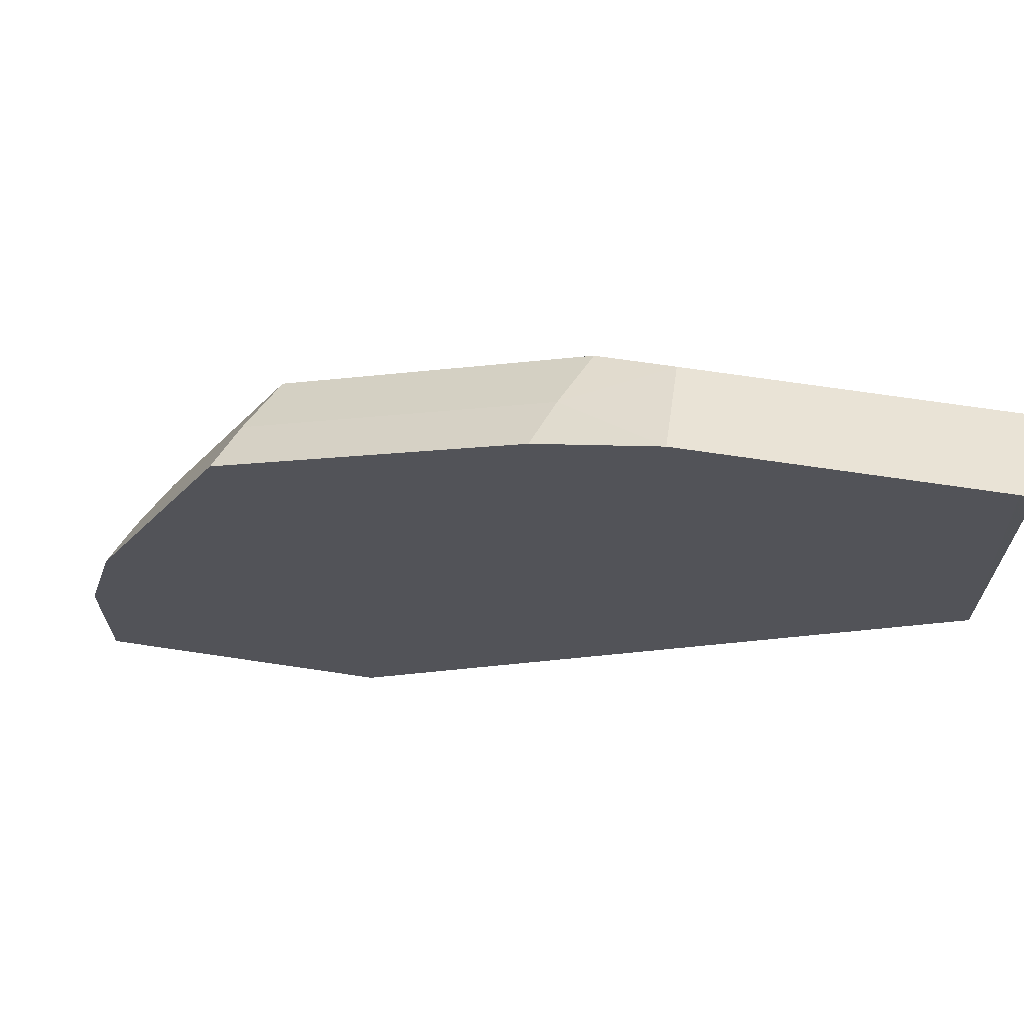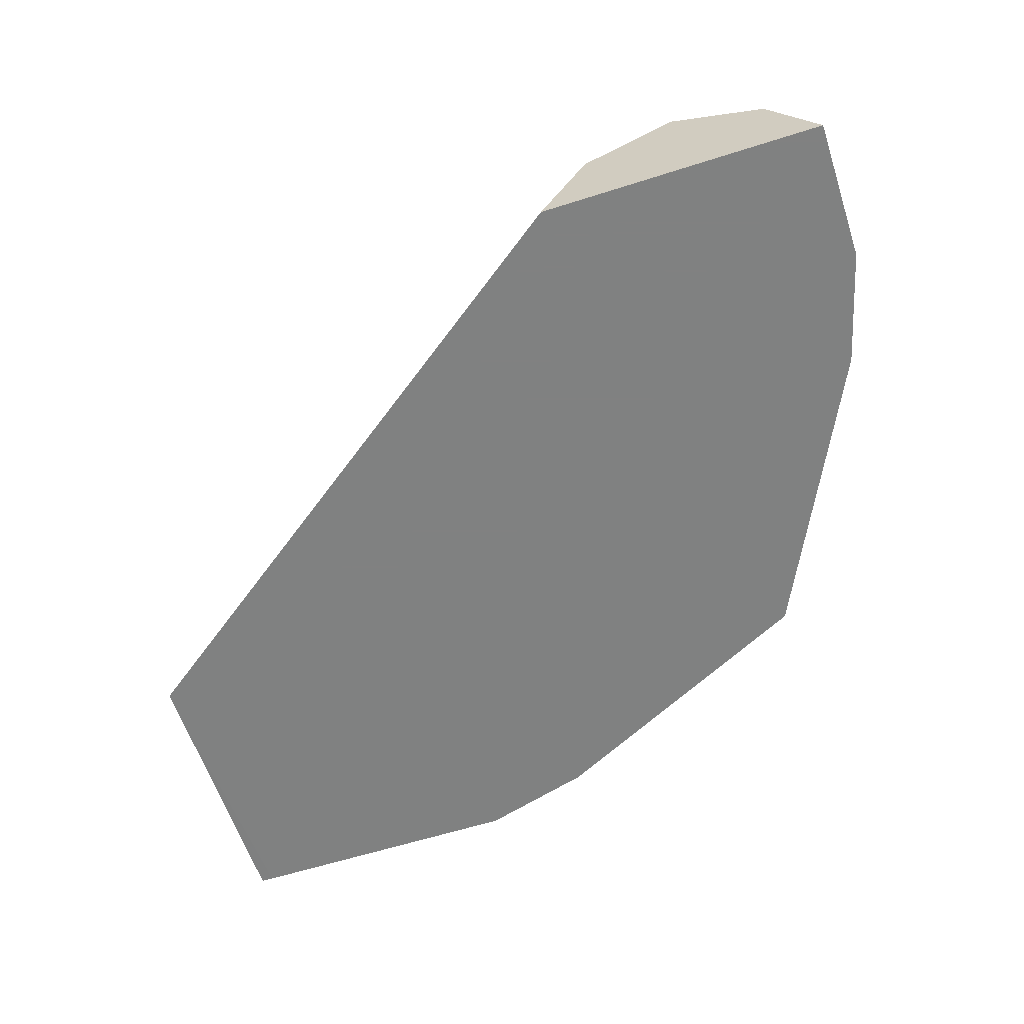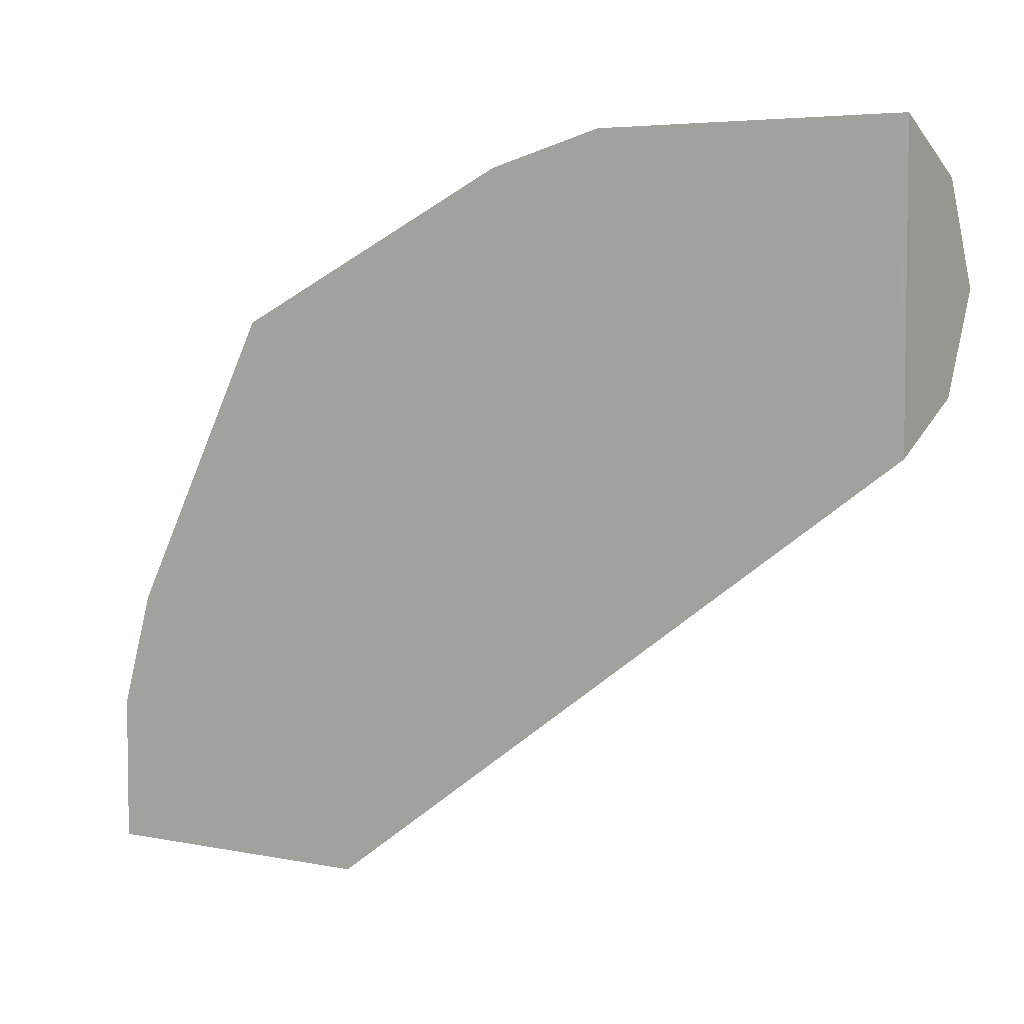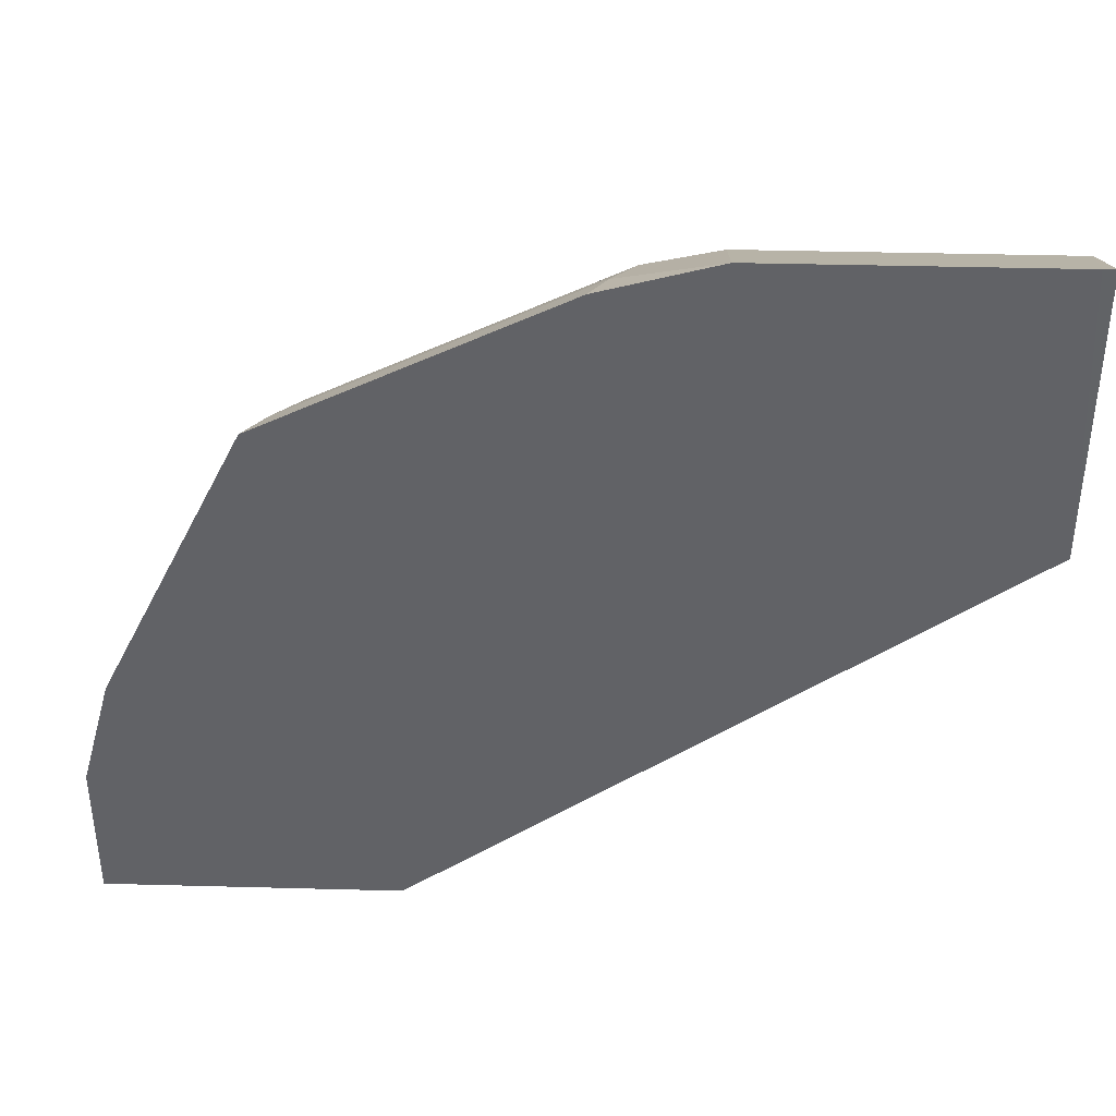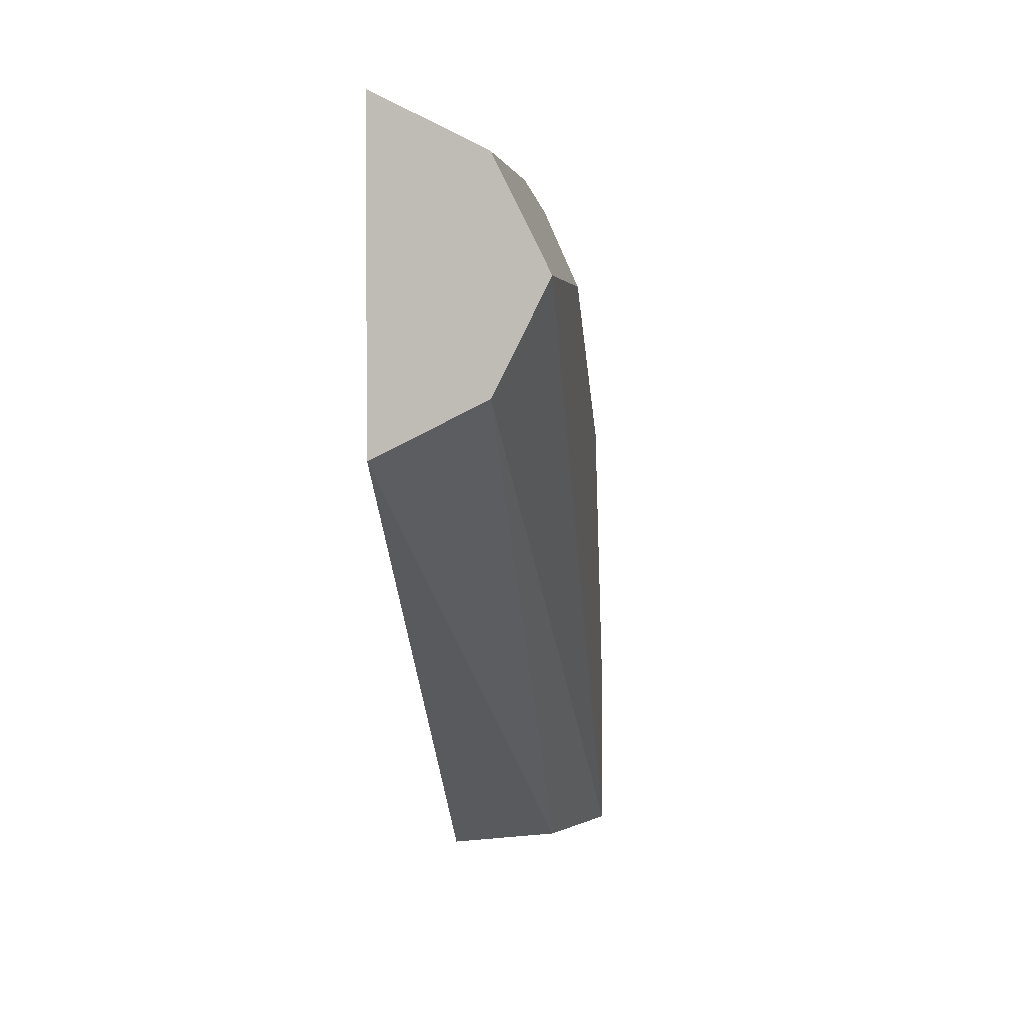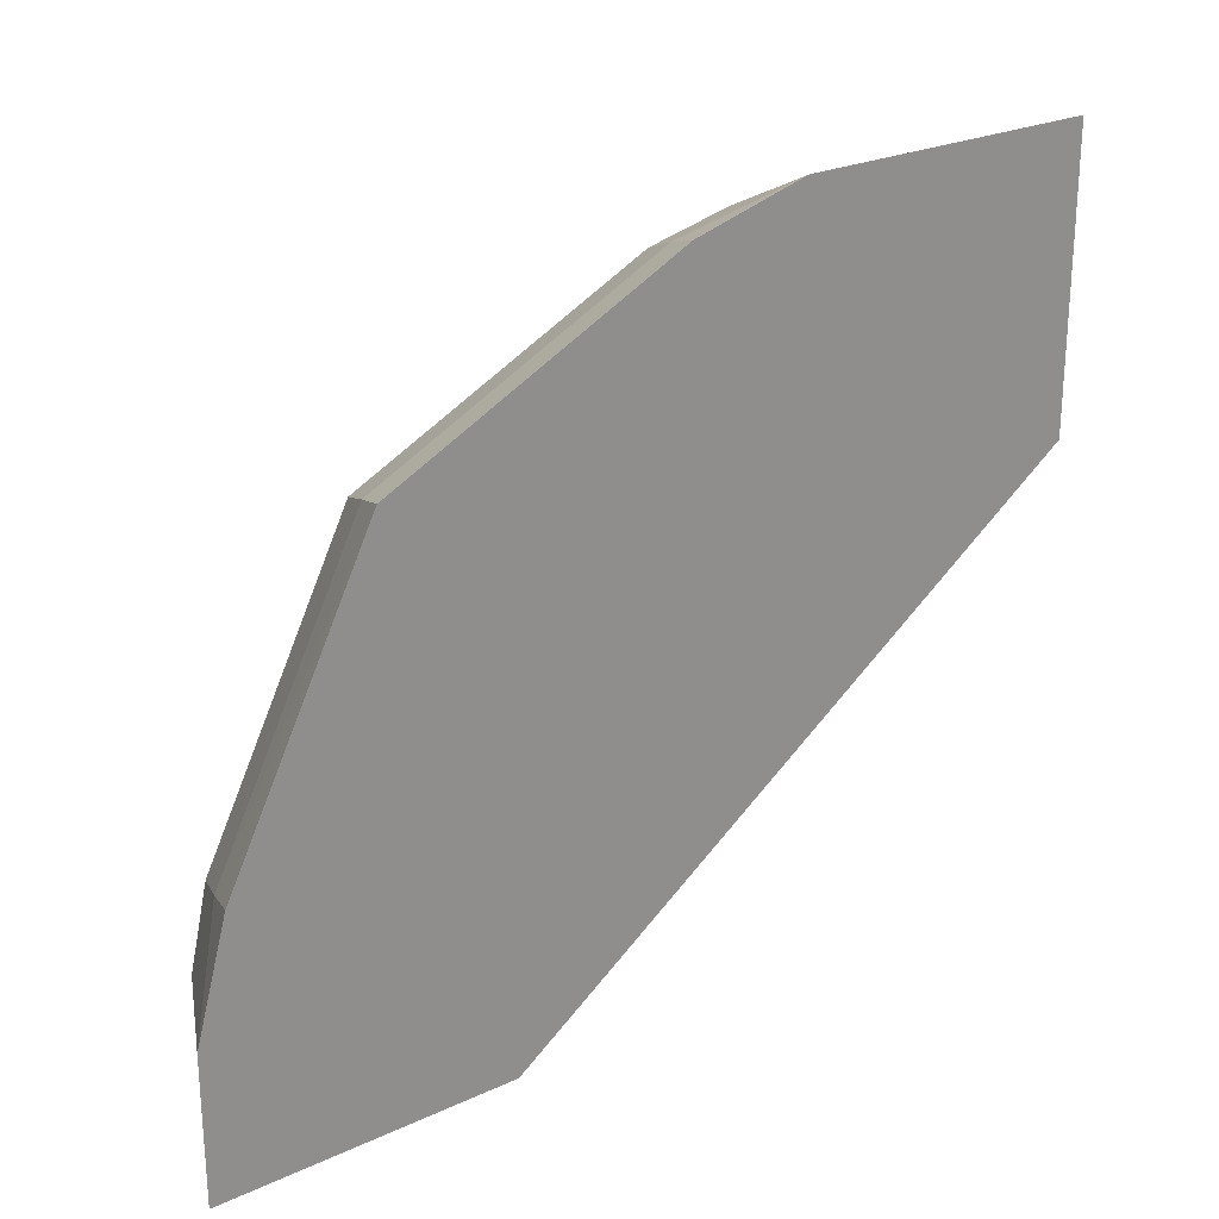
<metadata>
{"format":"obj","ext":"obj","renderer":"f3d","projection":"perspective","resolution":1024,"background":"white","views":[{"elev":67.3,"azim":8.6,"up":"+Z"},{"elev":-60.3,"azim":-161.9,"up":"+Y"},{"elev":4.9,"azim":32.5,"up":"+Z"},{"elev":39.1,"azim":1.9,"up":"+Z"},{"elev":4.0,"azim":95.4,"up":"+Z"},{"elev":25.0,"azim":-36.7,"up":"+Z"}]}
</metadata>
<code>
v 0.4661 0.1056 0.2542
v 0.4233 0.1056 0.2542
v 0.4659 0.1059 0.2542
v 0.5523 0.1056 0.3175
v 0.4233 0.1056 0.2753
v 0.4305 0.12 0.2542
v 0.4588 0.12 0.2542
v 0.5523 0.1077 0.3185
v 0.5523 0.1056 0.321
v 0.428 0.1056 0.2919
v 0.4305 0.1129 0.2894
v 0.4305 0.12 0.2753
v 0.4446 0.127 0.2542
v 0.445 0.1269 0.2542
v 0.5523 0.12 0.3246
v 0.5523 0.1056 0.3601
v 0.5505 0.1056 0.3601
v 0.4491 0.1056 0.3343
v 0.4341 0.1217 0.2858
v 0.4517 0.1129 0.3317
v 0.4552 0.1217 0.3282
v 0.4446 0.127 0.2753
v 0.5523 0.127 0.3388
v 0.5523 0.1059 0.3599
v 0.5523 0.1071 0.3593
v 0.5523 0.12 0.3529
v 0.5081 0.1056 0.3601
v 0.4915 0.1056 0.3554
v 0.494 0.1129 0.3529
v 0.4658 0.127 0.3176
v 0.4976 0.1217 0.3494
v 0.5081 0.127 0.3388
v 0.5523 0.1206 0.3517
v 0.5081 0.12 0.3529
f 11 19 12
f 17 25 26
f 17 24 25
f 16 24 17
f 13 15 14
f 13 23 15
f 12 19 22
f 13 30 32
f 13 22 30
f 11 21 19
f 11 20 21
f 11 18 20
f 17 26 34
f 13 32 23
f 17 34 27
f 21 32 30
f 18 29 20
f 19 21 22
f 20 29 21
f 21 30 22
f 21 29 31
f 21 31 32
f 23 32 33
f 26 33 34
f 27 34 29
f 27 29 28
f 29 34 31
f 31 34 32
f 32 34 33
f 10 18 11
f 18 28 29
f 9 16 17
f 4 25 24
f 7 14 15
f 7 15 8
f 1 2 6
f 1 13 14
f 1 14 7
f 1 7 3
f 1 3 4
f 1 4 9
f 1 9 17
f 1 17 27
f 1 27 28
f 1 28 18
f 1 18 10
f 1 10 5
f 1 5 2
f 2 5 12
f 1 6 13
f 3 7 4
f 2 12 6
f 6 22 13
f 5 11 12
f 5 10 11
f 4 7 8
f 4 16 9
f 6 12 22
f 4 15 23
f 4 26 25
f 4 33 26
f 4 23 33
f 4 8 15
f 4 24 16

</code>
